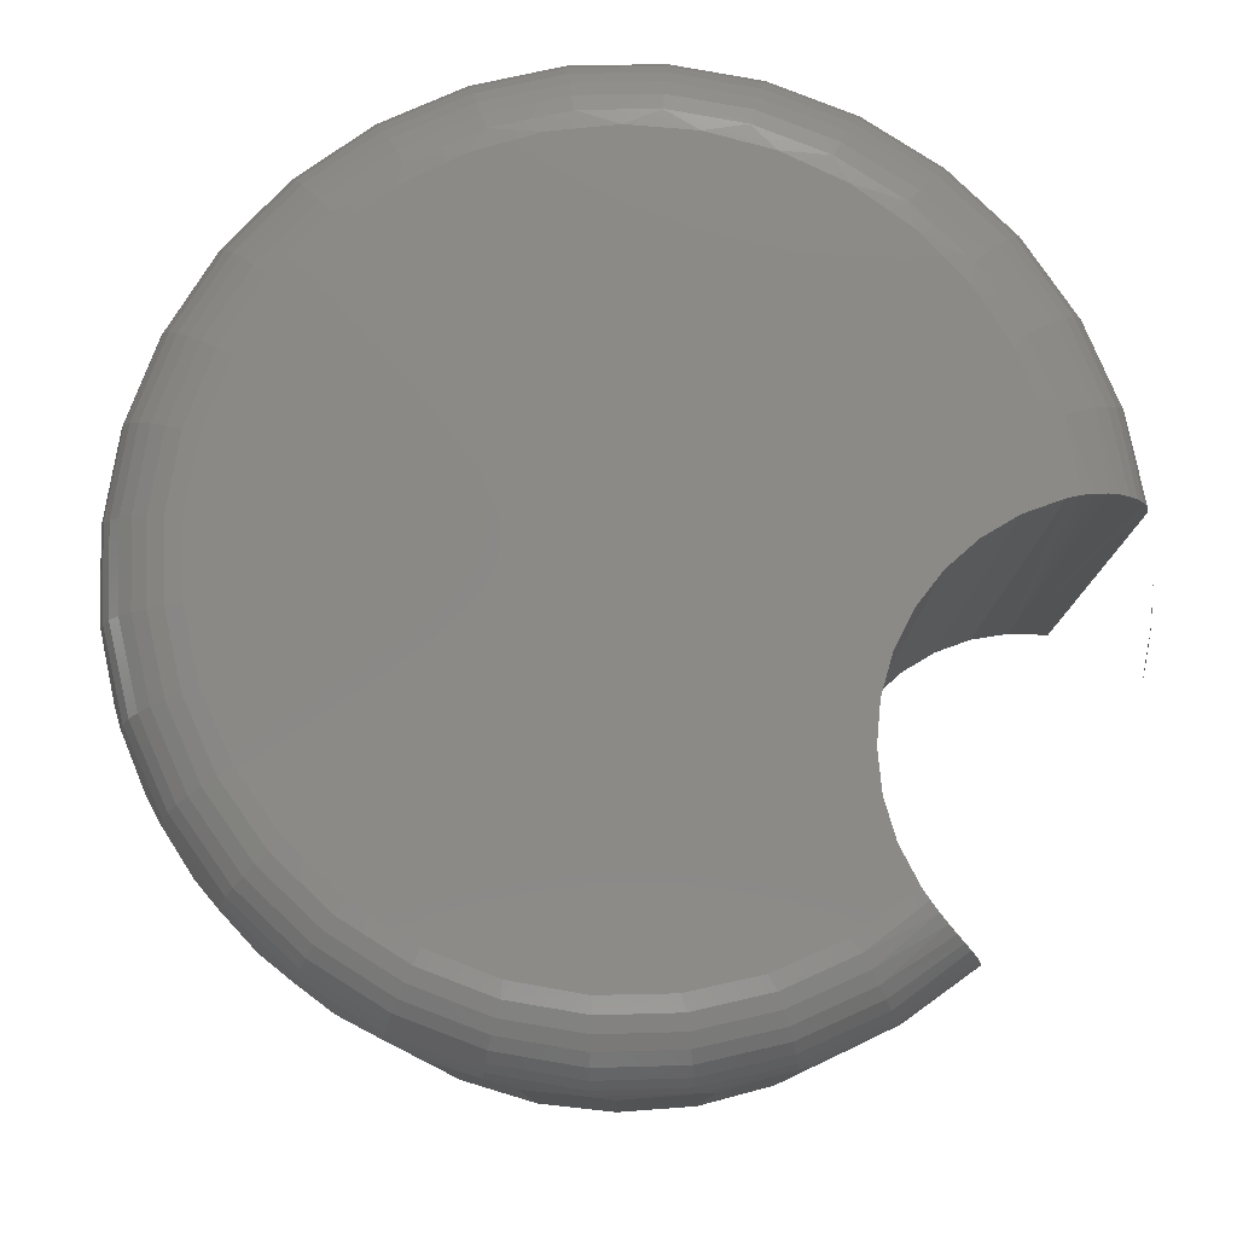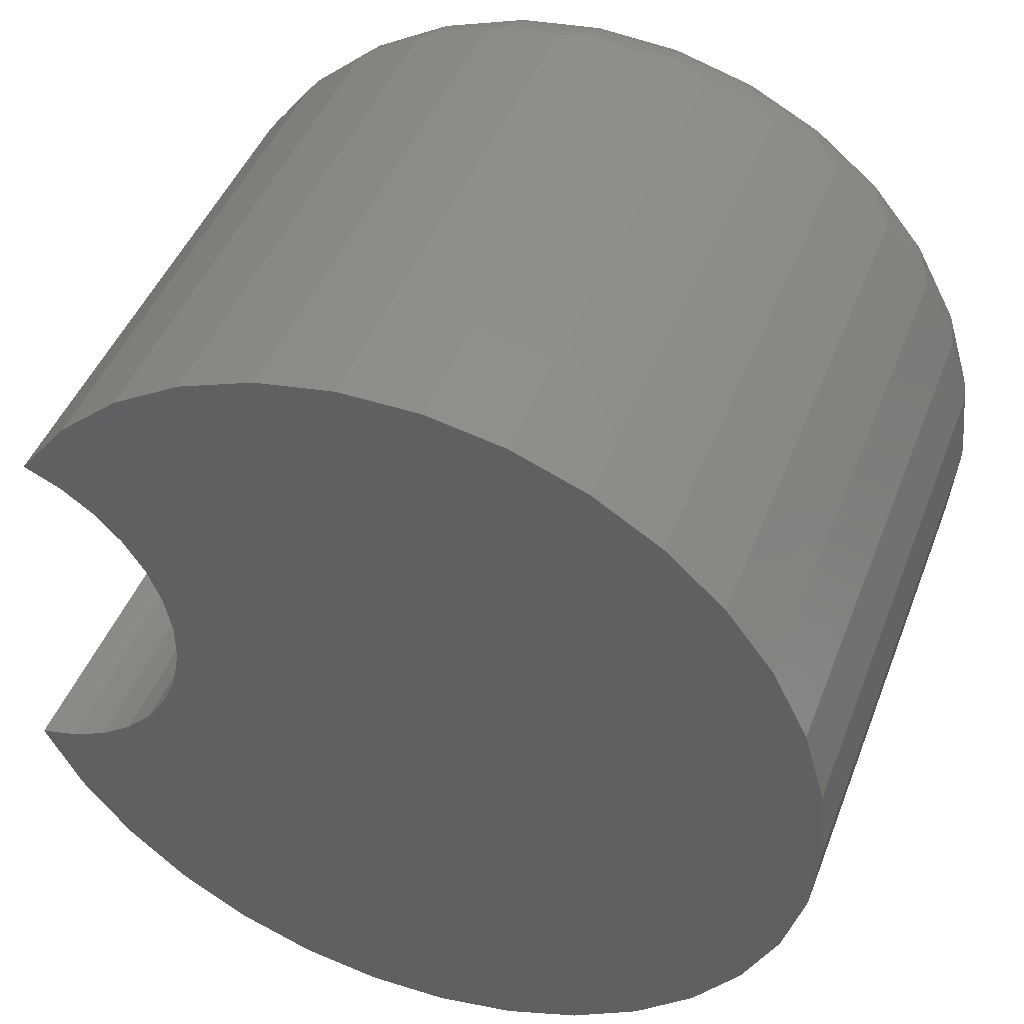
<metadata>
{"format":"stl","ext":"stl","renderer":"f3d","projection":"perspective","resolution":1024,"background":"white","views":[{"elev":79.5,"azim":-153.3,"up":"+Y"},{"elev":44.8,"azim":20.2,"up":"+Z"}]}
</metadata>
<code>
# stl→obj: 325 verts, 642 faces
v -0.7562 -0.07147 0.41
v -0.7411 -0.06894 0.4466
v -0.752 -0.07228 0.4216
v -0.7553 -0.07388 0.4132
v -0.7566 -0.07467 0.4096
v -0.7572 -0.07517 0.4078
v -0.767 -0.07627 0.3758
v -0.7579 -0.07596 0.406
v -0.7582 -0.07648 0.405
v -0.7588 -0.07812 0.4035
v -0.7679 -0.07812 0.3724
v -0.7674 -0.07659 0.3744
v -0.7109 -0.6484 0.111
v -0.6755 -0.6484 0.1275
v -0.7075 -0.008635 0.1123
v -0.7175 -0.01509 0.1088
v -0.7265 -0.02313 0.1062
v -0.7343 -0.03256 0.1043
v -0.7407 -0.04308 0.1029
v -0.7453 -0.0545 0.1021
v -0.749 -0.6484 0.1014
v -0.7482 -0.06652 0.1016
v -0.7487 -0.07074 0.1016
v -0.749 -0.07812 0.1014
v -0.6753 6.367e-17 0.1276
v -0.6861 -0.0009737 0.1217
v -0.6969 -0.003868 0.1165
v -0.6756 -0.6484 0.4836
v -0.7109 -0.6484 0.5
v -0.7109 -0.06357 0.5
v -0.7087 -0.0545 0.4992
v -0.7043 -0.04308 0.4975
v -0.6983 -0.03256 0.4951
v -0.6909 -0.02313 0.4917
v -0.6826 -0.01509 0.4875
v -0.6734 -0.008635 0.4823
v -0.6638 -0.003868 0.4762
v -0.6541 -0.0009737 0.4691
v -0.6445 2.32e-17 0.4613
v -0.6439 -0.6484 0.4608
v -0.5743 -0.6484 0.2861
v -0.5815 2.12e-17 0.2482
v -0.5817 -0.6484 0.2477
v -0.5959 1.759e-17 0.2119
v -0.5961 -0.6484 0.2115
v -0.6168 1.344e-17 0.1789
v -0.6171 -0.6484 0.1786
v -0.6436 8.887e-18 0.1505
v -0.6438 -0.6484 0.1503
v -0.5743 2.414e-17 0.2866
v -0.5743 -0.6484 0.3251
v -0.5744 2.63e-17 0.3256
v -0.5817 -0.6484 0.3634
v -0.5819 2.759e-17 0.364
v -0.5961 -0.6484 0.3996
v -0.5964 2.799e-17 0.4002
v -0.6171 -0.6484 0.4325
v -0.6176 2.747e-17 0.4331
v -0.7123 -0.6484 0.5005
v -0.02473 -0.6484 0.5566
v -0.3028 -0.6484 0.6976
v -0.3824 -0.6484 0.6984
v -0.4608 -0.6484 0.6847
v -0.2247 -0.6484 0.6822
v 0.05823 -0.6484 0.4215
v 0.07987 -0.6484 0.3449
v 0.07987 -0.6484 0.1864
v -0.2247 -0.6484 -0.151
v -0.3824 -0.6484 -0.1671
v -0.3028 -0.6484 -0.1663
v 0.08717 -0.6484 0.2656
v 0.05823 -0.6484 0.1098
v -0.7123 -0.6484 0.03081
v 0.02296 -0.6484 0.03839
v -0.1507 -0.6484 0.6529
v -0.5354 -0.6484 0.6569
v -0.08327 -0.6484 0.6105
v -0.6036 -0.6484 0.6159
v -0.6633 -0.6484 0.5632
v 0.02297 -0.6484 0.4929
v -0.02474 -0.6484 -0.02534
v -0.6633 -0.6484 -0.03192
v -0.08327 -0.6484 -0.07929
v -0.6036 -0.6484 -0.08465
v -0.1507 -0.6484 -0.1216
v -0.5354 -0.6484 -0.1256
v -0.4608 -0.6484 -0.1534
v 0.08717 -0.07812 0.2656
v 0.07987 -0.07812 0.1864
v 0.05823 -0.07812 0.1098
v 0.02296 -0.07812 0.03839
v -0.02474 -0.07812 -0.02534
v -0.08327 -0.07812 -0.07929
v -0.1507 -0.07812 -0.1216
v -0.2247 -0.07812 -0.151
v -0.3028 -0.07812 -0.1663
v -0.3824 -0.07812 -0.1671
v -0.4608 -0.07812 -0.1534
v -0.5354 -0.07812 -0.1256
v -0.6036 -0.07812 -0.08465
v -0.6633 -0.07812 -0.03192
v -0.7123 -0.07812 0.03081
v -0.4377 5.725e-17 0.61
v -0.3736 6.497e-17 0.6207
v -0.3086 7.212e-17 0.6196
v -0.2449 7.848e-17 0.6067
v -0.01796 7.719e-17 0.1296
v -0.0145 9.219e-17 0.393
v -0.04319 9.225e-17 0.4513
v -0.604 3.337e-17 0.5122
v -0.08201 9.083e-17 0.5034
v -0.5549 4.118e-17 0.5548
v -0.1297 8.8e-17 0.5477
v -0.4988 4.923e-17 0.5877
v -0.1846 8.383e-17 0.5825
v 0.003111 9.068e-17 0.3304
v 0.009046 8.774e-17 0.2656
v 0.00223 8.313e-17 0.1963
v -0.346 2.856e-17 -0.09046
v -0.4153 2.123e-17 -0.08386
v -0.2766 3.665e-17 -0.08343
v -0.482 1.493e-17 -0.06387
v -0.21 4.517e-17 -0.06304
v -0.5436 9.9e-18 -0.03128
v -0.1486 5.382e-17 -0.03007
v -0.5977 6.34e-18 0.01268
v -0.09486 6.225e-17 0.01422
v -0.6421 4.382e-18 0.06633
v -0.05074 7.014e-17 0.06813
v 0.01705 -0.001501 0.3386
v 0.07724 -0.06288 0.3506
v 0.05823 -0.07812 0.4215
v 0.07987 -0.07812 0.3449
v -0.004364 -0.001501 0.4087
v 0.05228 -0.06288 0.4323
v 0.02297 -0.07812 0.4929
v -0.03913 -0.001501 0.4732
v 0.01177 -0.06288 0.5075
v -0.02473 -0.07812 0.5566
v -0.0859 -0.001501 0.5296
v -0.04273 -0.06288 0.5732
v -0.08327 -0.07812 0.6105
v -0.1428 -0.001501 0.5758
v -0.1091 -0.06288 0.627
v -0.1507 -0.07812 0.6529
v -0.2077 -0.001501 0.6098
v -0.1847 -0.06288 0.6667
v -0.2247 -0.07812 0.6822
v -0.2781 -0.001501 0.6305
v -0.2666 -0.06288 0.6908
v -0.3028 -0.07812 0.6976
v -0.3511 -0.001501 0.6369
v -0.3517 -0.06288 0.6983
v -0.3824 -0.07812 0.6984
v -0.4239 -0.001501 0.6289
v -0.4366 -0.06288 0.689
v -0.4608 -0.07812 0.6847
v -0.4938 -0.001501 0.6067
v -0.518 -0.06288 0.6631
v -0.5354 -0.07812 0.6569
v -0.5579 -0.001501 0.5713
v -0.5928 -0.06288 0.6218
v -0.6036 -0.07812 0.6159
v -0.6138 -0.001501 0.5239
v -0.6579 -0.06288 0.5666
v -0.6547 -0.04823 0.5635
v -0.6496 -0.03472 0.5585
v -0.6341 -0.01317 0.5435
v -0.6244 -0.005947 0.5341
v 0.08567 -0.06288 0.2656
v -0.7123 -0.07812 0.5005
v -0.6633 -0.07812 0.5632
v -0.6426 -0.02288 0.5517
v 0.02429 -0.001501 0.2656
v 0.03894 -0.005947 0.2656
v 0.03142 -0.005947 0.3414
v 0.05245 -0.01317 0.2656
v 0.04467 -0.01317 0.3441
v 0.06429 -0.02288 0.2656
v 0.05628 -0.02288 0.3464
v 0.074 -0.03472 0.2656
v 0.0658 -0.03472 0.3483
v 0.08122 -0.04823 0.2656
v 0.07288 -0.04823 0.3497
v 0.04818 -0.04823 0.4306
v 0.04152 -0.03472 0.4278
v 0.03255 -0.02288 0.4241
v 0.02163 -0.01317 0.4195
v 0.009161 -0.005947 0.4143
v 0.008079 -0.04823 0.505
v 0.002093 -0.03472 0.501
v -0.005964 -0.02288 0.4955
v -0.01578 -0.01317 0.4889
v -0.02698 -0.005947 0.4814
v -0.04586 -0.04823 0.5701
v -0.05093 -0.03472 0.565
v -0.05777 -0.02288 0.558
v -0.06609 -0.01317 0.5496
v -0.07559 -0.005947 0.54
v -0.1115 -0.04823 0.6233
v -0.1155 -0.03472 0.6173
v -0.1208 -0.02288 0.6092
v -0.1273 -0.01317 0.5993
v -0.1348 -0.005947 0.588
v -0.1864 -0.04823 0.6626
v -0.1891 -0.03472 0.6559
v -0.1927 -0.02288 0.6469
v -0.1972 -0.01317 0.6359
v -0.2022 -0.005947 0.6234
v -0.2675 -0.04823 0.6864
v -0.2688 -0.03472 0.6793
v -0.2706 -0.02288 0.6698
v -0.2728 -0.01317 0.6582
v -0.2753 -0.005947 0.6449
v -0.3517 -0.04823 0.6939
v -0.3516 -0.03472 0.6866
v -0.3515 -0.02288 0.6769
v -0.3514 -0.01317 0.6651
v -0.3512 -0.005947 0.6516
v -0.4357 -0.04823 0.6846
v -0.4342 -0.03472 0.6775
v -0.4322 -0.02288 0.668
v -0.4297 -0.01317 0.6565
v -0.4269 -0.005947 0.6432
v -0.5163 -0.04823 0.659
v -0.5134 -0.03472 0.6524
v -0.5096 -0.02288 0.6435
v -0.5049 -0.01317 0.6326
v -0.4996 -0.005947 0.6202
v -0.5902 -0.04823 0.6181
v -0.5861 -0.03472 0.6122
v -0.5806 -0.02288 0.6042
v -0.5739 -0.01317 0.5944
v -0.5662 -0.005947 0.5833
v -0.7079 -0.06288 0.02687
v -0.6107 -0.001501 0.004164
v -0.6543 -0.06288 -0.03906
v -0.5545 -0.001501 -0.04232
v -0.5888 -0.06288 -0.09323
v -0.4903 -0.001501 -0.07694
v -0.514 -0.06288 -0.1336
v -0.4206 -0.001501 -0.09834
v -0.4328 -0.06288 -0.1585
v -0.3481 -0.001501 -0.1057
v -0.3483 -0.06288 -0.1671
v -0.2755 -0.001501 -0.09874
v -0.2637 -0.06288 -0.159
v -0.2057 -0.001501 -0.07773
v -0.1823 -0.06288 -0.1345
v -0.1413 -0.001501 -0.04348
v -0.1073 -0.06288 -0.09458
v -0.08484 -0.001501 0.002689
v -0.0415 -0.06288 -0.04078
v 0.01249 -0.06288 0.02485
v 0.05262 -0.06288 0.09975
v 0.07733 -0.06288 0.1811
v -0.7042 -0.04823 0.02932
v -0.6982 -0.03472 0.0333
v -0.6802 -0.01317 0.0452
v -0.6689 -0.005947 0.05265
v -0.6567 -0.001501 0.06074
v -0.03851 -0.001501 0.059
v 0.07297 -0.04823 0.1819
v 0.06589 -0.03472 0.1833
v 0.05636 -0.02288 0.1852
v 0.04475 -0.01317 0.1876
v 0.0315 -0.005947 0.1902
v 0.01713 -0.001501 0.1931
v -0.6901 -0.02288 0.03866
v -0.6511 -0.04823 -0.03593
v -0.646 -0.03472 -0.03084
v -0.6391 -0.02288 -0.024
v -0.6307 -0.01317 -0.01567
v -0.6211 -0.005947 -0.006156
v -0.5863 -0.04823 -0.08954
v -0.5823 -0.03472 -0.08356
v -0.5769 -0.02288 -0.0755
v -0.5703 -0.01317 -0.06568
v -0.5627 -0.005947 -0.05448
v -0.5123 -0.04823 -0.1295
v -0.5095 -0.03472 -0.1228
v -0.5058 -0.02288 -0.1138
v -0.5012 -0.01317 -0.1029
v -0.496 -0.005947 -0.09046
v -0.4319 -0.04823 -0.1541
v -0.4305 -0.03472 -0.1471
v -0.4286 -0.02288 -0.1375
v -0.4262 -0.01317 -0.1259
v -0.4235 -0.005947 -0.1127
v -0.3482 -0.04823 -0.1626
v -0.3482 -0.03472 -0.1554
v -0.3482 -0.02288 -0.1457
v -0.3482 -0.01317 -0.1339
v -0.3481 -0.005947 -0.1204
v -0.2645 -0.04823 -0.1546
v -0.2659 -0.03472 -0.1475
v -0.2678 -0.02288 -0.138
v -0.2701 -0.01317 -0.1264
v -0.2727 -0.005947 -0.1131
v -0.184 -0.04823 -0.1304
v -0.1867 -0.03472 -0.1237
v -0.1904 -0.02288 -0.1147
v -0.1949 -0.01317 -0.1038
v -0.2001 -0.005947 -0.09129
v -0.1097 -0.04823 -0.09088
v -0.1137 -0.03472 -0.08487
v -0.1191 -0.02288 -0.07678
v -0.1257 -0.01317 -0.06693
v -0.1332 -0.005947 -0.05568
v -0.04464 -0.04823 -0.03763
v -0.04973 -0.03472 -0.03252
v -0.05659 -0.02288 -0.02564
v -0.06495 -0.01317 -0.01725
v -0.07449 -0.005947 -0.007688
v 0.008798 -0.04823 0.02732
v 0.0028 -0.03472 0.03134
v -0.005273 -0.02288 0.03674
v -0.01511 -0.01317 0.04333
v -0.02633 -0.005947 0.05085
v -0.004078 -0.001501 0.1233
v 0.009458 -0.005947 0.1177
v 0.02193 -0.01317 0.1125
v 0.03287 -0.02288 0.108
v 0.04184 -0.03472 0.1042
v 0.04851 -0.04823 0.1015
f 1 2 3
f 1 3 4
f 5 1 4
f 1 5 6
f 7 1 6
f 7 6 8
f 7 8 9
f 7 9 10
f 7 10 11
f 7 11 12
f 13 14 15
f 13 15 16
f 13 16 17
f 13 17 18
f 13 18 19
f 13 19 20
f 13 20 21
f 20 22 23
f 20 23 24
f 20 24 21
f 14 25 26
f 14 26 27
f 14 27 15
f 28 29 30
f 28 30 31
f 28 31 32
f 28 32 33
f 28 33 34
f 28 34 35
f 28 35 36
f 28 36 37
f 28 37 38
f 28 38 39
f 28 39 40
f 41 42 43
f 43 42 44
f 43 44 45
f 45 44 46
f 45 46 47
f 47 46 48
f 47 48 49
f 49 48 25
f 49 25 14
f 42 41 50
f 50 41 51
f 50 51 52
f 52 51 53
f 52 53 54
f 54 53 55
f 54 55 56
f 56 55 57
f 56 57 58
f 58 57 40
f 58 40 39
f 59 29 60
f 61 62 63
f 61 63 64
f 65 28 40
f 66 55 53
f 45 47 67
f 68 69 70
f 71 66 53
f 71 53 51
f 71 51 41
f 71 41 43
f 71 43 45
f 71 45 67
f 72 67 47
f 72 47 49
f 72 49 14
f 72 14 13
f 72 13 21
f 72 21 73
f 72 73 74
f 64 63 75
f 75 63 76
f 75 76 77
f 77 76 78
f 77 78 60
f 60 78 79
f 60 79 59
f 28 65 29
f 29 65 80
f 29 80 60
f 55 66 57
f 57 66 65
f 57 65 40
f 74 73 81
f 81 73 82
f 81 82 83
f 83 82 84
f 83 84 85
f 85 84 86
f 85 86 68
f 68 86 87
f 68 87 69
f 88 71 89
f 89 71 67
f 89 67 90
f 90 67 72
f 90 72 91
f 91 72 74
f 91 74 92
f 92 74 81
f 92 81 93
f 93 81 83
f 93 83 94
f 94 83 85
f 94 85 95
f 95 85 68
f 95 68 96
f 96 68 70
f 96 70 97
f 97 70 69
f 97 69 98
f 98 69 87
f 98 87 99
f 99 87 86
f 99 86 100
f 100 86 84
f 100 84 101
f 101 84 82
f 101 82 102
f 102 82 73
f 102 73 24
f 24 73 21
f 103 104 105
f 106 103 105
f 48 107 25
f 56 58 108
f 108 58 39
f 108 39 109
f 109 39 110
f 109 110 111
f 111 110 112
f 111 112 113
f 113 112 114
f 113 114 115
f 115 114 103
f 115 103 106
f 52 54 116
f 116 54 56
f 116 56 108
f 42 50 117
f 117 50 52
f 117 52 116
f 48 46 107
f 107 46 44
f 107 44 118
f 118 44 42
f 118 42 117
f 119 120 121
f 121 120 122
f 121 122 123
f 123 122 124
f 123 124 125
f 125 124 126
f 125 126 127
f 127 126 128
f 127 128 129
f 129 128 25
f 129 25 107
f 108 130 116
f 131 132 133
f 109 134 108
f 135 136 132
f 135 132 131
f 111 137 109
f 138 139 136
f 138 136 135
f 113 140 111
f 141 142 139
f 141 139 138
f 115 143 113
f 144 145 142
f 144 142 141
f 106 146 115
f 147 148 145
f 147 145 144
f 105 149 106
f 150 151 148
f 150 148 147
f 104 152 105
f 153 154 151
f 153 151 150
f 103 155 104
f 156 157 154
f 156 154 153
f 114 158 103
f 159 160 157
f 159 157 156
f 112 161 114
f 162 163 160
f 162 160 159
f 110 38 164
f 110 164 112
f 165 163 162
f 30 165 31
f 165 166 31
f 31 166 32
f 32 166 167
f 32 167 33
f 168 169 36
f 36 169 37
f 37 169 164
f 37 164 38
f 39 38 110
f 88 170 133
f 30 171 165
f 165 171 172
f 165 172 163
f 33 167 34
f 34 167 173
f 34 173 35
f 35 173 168
f 35 168 36
f 117 116 174
f 174 116 130
f 174 130 175
f 175 130 176
f 175 176 177
f 177 176 178
f 177 178 179
f 179 178 180
f 179 180 181
f 181 180 182
f 181 182 183
f 183 182 184
f 183 184 170
f 170 184 131
f 170 131 133
f 135 131 185
f 185 131 184
f 185 184 186
f 186 184 182
f 186 182 187
f 187 182 180
f 187 180 188
f 188 180 178
f 188 178 189
f 189 178 176
f 189 176 134
f 134 176 130
f 134 130 108
f 138 135 190
f 190 135 185
f 190 185 191
f 191 185 186
f 191 186 192
f 192 186 187
f 192 187 193
f 193 187 188
f 193 188 194
f 194 188 189
f 194 189 137
f 137 189 134
f 137 134 109
f 141 138 195
f 195 138 190
f 195 190 196
f 196 190 191
f 196 191 197
f 197 191 192
f 197 192 198
f 198 192 193
f 198 193 199
f 199 193 194
f 199 194 140
f 140 194 137
f 140 137 111
f 144 141 200
f 200 141 195
f 200 195 201
f 201 195 196
f 201 196 202
f 202 196 197
f 202 197 203
f 203 197 198
f 203 198 204
f 204 198 199
f 204 199 143
f 143 199 140
f 143 140 113
f 147 144 205
f 205 144 200
f 205 200 206
f 206 200 201
f 206 201 207
f 207 201 202
f 207 202 208
f 208 202 203
f 208 203 209
f 209 203 204
f 209 204 146
f 146 204 143
f 146 143 115
f 150 147 210
f 210 147 205
f 210 205 211
f 211 205 206
f 211 206 212
f 212 206 207
f 212 207 213
f 213 207 208
f 213 208 214
f 214 208 209
f 214 209 149
f 149 209 146
f 149 146 106
f 153 150 215
f 215 150 210
f 215 210 216
f 216 210 211
f 216 211 217
f 217 211 212
f 217 212 218
f 218 212 213
f 218 213 219
f 219 213 214
f 219 214 152
f 152 214 149
f 152 149 105
f 156 153 220
f 220 153 215
f 220 215 221
f 221 215 216
f 221 216 222
f 222 216 217
f 222 217 223
f 223 217 218
f 223 218 224
f 224 218 219
f 224 219 155
f 155 219 152
f 155 152 104
f 159 156 225
f 225 156 220
f 225 220 226
f 226 220 221
f 226 221 227
f 227 221 222
f 227 222 228
f 228 222 223
f 228 223 229
f 229 223 224
f 229 224 158
f 158 224 155
f 158 155 103
f 162 159 230
f 230 159 225
f 230 225 231
f 231 225 226
f 231 226 232
f 232 226 227
f 232 227 233
f 233 227 228
f 233 228 234
f 234 228 229
f 234 229 161
f 161 229 158
f 161 158 114
f 165 162 166
f 166 162 230
f 166 230 167
f 167 230 231
f 167 231 173
f 173 231 232
f 173 232 168
f 168 232 233
f 168 233 169
f 169 233 234
f 169 234 164
f 164 234 161
f 164 161 112
f 11 9 12
f 11 10 9
f 1 7 12
f 1 12 9
f 1 9 8
f 1 8 6
f 1 6 5
f 1 5 4
f 1 4 3
f 1 3 2
f 235 101 102
f 126 236 128
f 237 100 101
f 237 101 235
f 124 238 126
f 239 99 100
f 239 100 237
f 122 240 124
f 241 98 99
f 241 99 239
f 120 242 122
f 243 97 98
f 243 98 241
f 119 244 120
f 245 96 97
f 245 97 243
f 121 246 119
f 247 95 96
f 247 96 245
f 123 248 121
f 249 94 95
f 249 95 247
f 125 250 123
f 251 93 94
f 251 94 249
f 127 252 125
f 253 92 93
f 253 93 251
f 254 91 92
f 254 92 253
f 255 90 91
f 256 89 90
f 235 22 20
f 235 20 257
f 20 19 257
f 258 257 19
f 19 18 258
f 259 15 260
f 15 27 260
f 261 260 27
f 262 127 129
f 23 22 235
f 23 235 102
f 23 102 24
f 25 128 26
f 26 128 261
f 26 261 27
f 88 89 170
f 170 89 256
f 170 256 183
f 183 256 263
f 183 263 181
f 181 263 264
f 181 264 179
f 179 264 265
f 179 265 177
f 177 265 266
f 177 266 175
f 175 266 267
f 175 267 174
f 174 267 268
f 174 268 117
f 117 268 118
f 258 18 269
f 269 18 17
f 269 17 259
f 259 17 16
f 259 16 15
f 237 235 270
f 270 235 257
f 270 257 271
f 271 257 258
f 271 258 272
f 272 258 269
f 272 269 273
f 273 269 259
f 273 259 274
f 274 259 260
f 274 260 236
f 236 260 261
f 236 261 128
f 239 237 275
f 275 237 270
f 275 270 276
f 276 270 271
f 276 271 277
f 277 271 272
f 277 272 278
f 278 272 273
f 278 273 279
f 279 273 274
f 279 274 238
f 238 274 236
f 238 236 126
f 241 239 280
f 280 239 275
f 280 275 281
f 281 275 276
f 281 276 282
f 282 276 277
f 282 277 283
f 283 277 278
f 283 278 284
f 284 278 279
f 284 279 240
f 240 279 238
f 240 238 124
f 243 241 285
f 285 241 280
f 285 280 286
f 286 280 281
f 286 281 287
f 287 281 282
f 287 282 288
f 288 282 283
f 288 283 289
f 289 283 284
f 289 284 242
f 242 284 240
f 242 240 122
f 245 243 290
f 290 243 285
f 290 285 291
f 291 285 286
f 291 286 292
f 292 286 287
f 292 287 293
f 293 287 288
f 293 288 294
f 294 288 289
f 294 289 244
f 244 289 242
f 244 242 120
f 247 245 295
f 295 245 290
f 295 290 296
f 296 290 291
f 296 291 297
f 297 291 292
f 297 292 298
f 298 292 293
f 298 293 299
f 299 293 294
f 299 294 246
f 246 294 244
f 246 244 119
f 249 247 300
f 300 247 295
f 300 295 301
f 301 295 296
f 301 296 302
f 302 296 297
f 302 297 303
f 303 297 298
f 303 298 304
f 304 298 299
f 304 299 248
f 248 299 246
f 248 246 121
f 251 249 305
f 305 249 300
f 305 300 306
f 306 300 301
f 306 301 307
f 307 301 302
f 307 302 308
f 308 302 303
f 308 303 309
f 309 303 304
f 309 304 250
f 250 304 248
f 250 248 123
f 253 251 310
f 310 251 305
f 310 305 311
f 311 305 306
f 311 306 312
f 312 306 307
f 312 307 313
f 313 307 308
f 313 308 314
f 314 308 309
f 314 309 252
f 252 309 250
f 252 250 125
f 254 253 315
f 315 253 310
f 315 310 316
f 316 310 311
f 316 311 317
f 317 311 312
f 317 312 318
f 318 312 313
f 318 313 319
f 319 313 314
f 319 314 262
f 262 314 252
f 262 252 127
f 129 107 262
f 262 107 320
f 262 320 319
f 319 320 321
f 319 321 318
f 318 321 322
f 318 322 317
f 317 322 323
f 317 323 316
f 316 323 324
f 316 324 315
f 315 324 325
f 315 325 254
f 254 325 255
f 254 255 91
f 107 118 320
f 320 118 268
f 320 268 321
f 321 268 267
f 321 267 322
f 322 267 266
f 322 266 323
f 323 266 265
f 323 265 324
f 324 265 264
f 324 264 325
f 325 264 263
f 325 263 255
f 255 263 256
f 255 256 90
f 30 29 171
f 29 59 171
f 171 59 172
f 172 59 79
f 172 79 163
f 163 79 78
f 163 78 160
f 160 78 76
f 160 76 157
f 157 76 63
f 157 63 154
f 154 63 62
f 154 62 151
f 151 62 61
f 151 61 148
f 148 61 64
f 148 64 145
f 145 64 75
f 145 75 142
f 142 75 77
f 142 77 139
f 139 77 60
f 139 60 136
f 136 60 80
f 136 80 132
f 132 80 65
f 132 65 133
f 133 65 66
f 133 66 88
f 88 66 71

</code>
